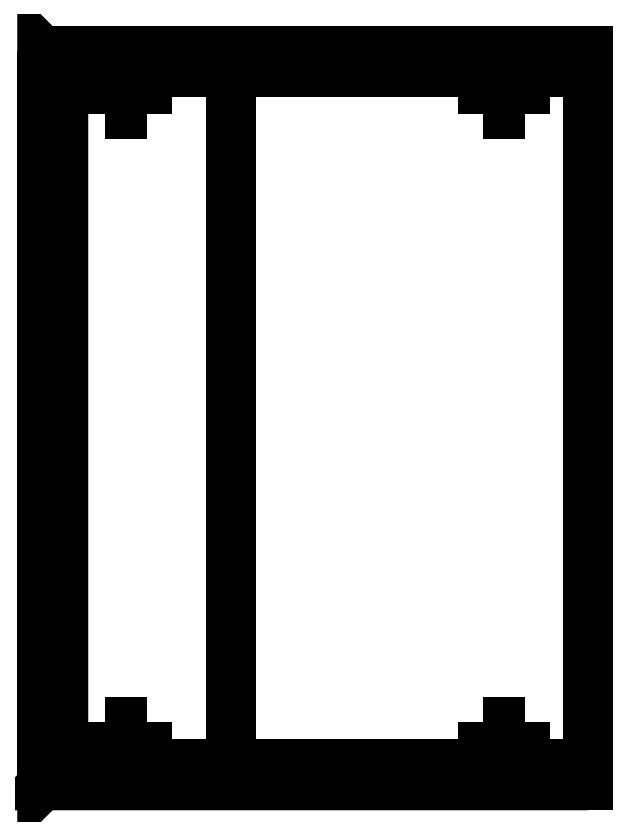
<metadata>
{"format":"dxf","ext":"dxf","renderer":"ezdxf+matplotlib","layout":"modelspace","background":"white","min_lineweight":24,"dpi":150}
</metadata>
<code>
0
SECTION
2
ENTITIES
0
3DFACE
8
0
10
0.6604
20
0.8636
30
0.762
11
0.6604
21
0.889
31
0.762
12
0.6604
22
0.889
32
0.4826
13
0.6604
23
0.8636
33
0.508
0
3DFACE
8
0
10
0
20
0.889
30
0.9144
11
0.0254
21
0.8636
31
0.9144
12
0.6604
22
0.8636
32
0.762
13
0.6604
23
0.889
33
0.762
0
3DFACE
8
0
10
0.0254
20
0.0254
30
0.9144
11
0
21
-2e-16
31
0.9144
12
0
22
0.889
32
0.9144
13
0.0254
23
0.8636
33
0.9144
0
3DFACE
8
0
10
0.6604
20
-2e-16
30
0.762
11
0.6604
21
0.0254
31
0.762
12
0.0254
22
0.0254
32
0.9144
13
0
23
-2e-16
33
0.9144
0
3DFACE
8
0
10
0.6604
20
0.0254
30
0.508
11
0.6604
21
-2e-16
31
0.4826
12
0.6604
22
-2e-16
32
0.762
13
0.6604
23
0.0254
33
0.762
0
3DFACE
8
0
10
0.6604
20
0.889
30
0.4826
11
0.6604
21
0.8636
31
0.508
12
0.6604
22
0.0254
32
0.508
13
0.6604
23
-2e-16
33
0.4826
0
3DFACE
8
0
10
0.2286
20
0.0254
30
0.7874
11
0.2286
21
0.0254
31
0.8128
12
0.2286
22
0.8636
32
0.8128
13
0.2286
23
0.8636
33
0.7874
0
3DFACE
8
0
10
0.0254
20
0.0254
30
0.7874
11
0.0254
21
0.8636
31
0.7874
12
0.2286
22
0.8636
32
0.7874
13
0.2286
23
0.0254
33
0.7874
0
3DFACE
8
0
10
0
20
0.889
30
0.4826
11
0.6604
21
0.889
31
0.4826
12
0.6604
22
-2e-16
32
0.4826
13
0
23
-2e-16
33
0.4826
0
3DFACE
8
0
10
0.0254
20
0.0254
30
0.508
11
0.0254
21
0.8636
31
0.508
12
0.0254
22
0.8636
32
0.9144
13
0.0254
23
0.0254
33
0.9144
0
3DFACE
8
0
10
0.0254
20
0.0254
30
0.508
11
0.0254
21
0.0254
31
0.9144
12
0.6604
22
0.0254
32
0.762
13
0.6604
23
0.0254
33
0.508
0
3DFACE
8
0
10
0.0254
20
0.8636
30
0.508
11
0.0254
21
0.8636
31
0.9144
12
0.6604
22
0.8636
32
0.762
13
0.6604
23
0.8636
33
0.508
0
3DFACE
8
0
10
0.5334
20
0.8128
30
0.4826
11
0.5842
21
0.8128
31
0.4826
12
0.5842
22
0.8128
32
0
13
0.5334
23
0.8128
33
0
0
3DFACE
8
0
10
0.0762
20
0.8128
30
0.4826
11
0.127
21
0.8128
31
0.4826
12
0.127
22
0.8128
32
0
13
0.0762
23
0.8128
33
0
0
3DFACE
8
0
10
0.0762
20
0.8636
30
0.4826
11
0.127
21
0.8636
31
0.4826
12
0.127
22
0.8636
32
0
13
0.0762
23
0.8636
33
0
0
3DFACE
8
0
10
0.5334
20
0.8636
30
0.4826
11
0.5842
21
0.8636
31
0.4826
12
0.5842
22
0.8636
32
0
13
0.5334
23
0.8636
33
0
0
3DFACE
8
0
10
0.0762
20
0.8636
30
0
11
0.0762
21
0.8636
31
0.4826
12
0.0762
22
0.8128
32
0.4826
13
0.0762
23
0.8128
33
0
0
3DFACE
8
0
10
0.127
20
0.8128
30
0
11
0.127
21
0.8636
31
0
12
0.127
22
0.8636
32
0.4826
13
0.127
23
0.8128
33
0.4826
0
3DFACE
8
0
10
0.5334
20
0.8636
30
0.4826
11
0.5334
21
0.8128
31
0.4826
12
0.5334
22
0.8128
32
0
13
0.5334
23
0.8636
33
0
0
3DFACE
8
0
10
0.5842
20
0.8128
30
0
11
0.5842
21
0.8636
31
0
12
0.5842
22
0.8636
32
0.4826
13
0.5842
23
0.8128
33
0.4826
0
3DFACE
8
0
10
0
20
-2e-16
30
0.4826
11
0
21
0.889
31
0.4826
12
0
22
0.889
32
0.9144
13
0
23
-2e-16
33
0.9144
0
3DFACE
8
0
10
0.5842
20
0.0254
30
0
11
0.5842
21
0.0762
31
0
12
0.5842
22
0.0762
32
0.4826
13
0.5842
23
0.0254
33
0.4826
0
3DFACE
8
0
10
0.5334
20
0.0762
30
0.4826
11
0.5334
21
0.0254
31
0.4826
12
0.5334
22
0.0254
32
0
13
0.5334
23
0.0762
33
0
0
3DFACE
8
0
10
0.127
20
0.0254
30
0
11
0.127
21
0.0762
31
0
12
0.127
22
0.0762
32
0.4826
13
0.127
23
0.0254
33
0.4826
0
3DFACE
8
0
10
0.0762
20
0.0762
30
0
11
0.0762
21
0.0762
31
0.4826
12
0.0762
22
0.0254
32
0.4826
13
0.0762
23
0.0254
33
0
0
3DFACE
8
0
10
0.5334
20
0.0762
30
0.4826
11
0.5842
21
0.0762
31
0.4826
12
0.5842
22
0.0762
32
0
13
0.5334
23
0.0762
33
0
0
3DFACE
8
0
10
0.0762
20
0.0762
30
0.4826
11
0.127
21
0.0762
31
0.4826
12
0.127
22
0.0762
32
0
13
0.0762
23
0.0762
33
0
0
3DFACE
8
0
10
0
20
0.889
30
0.4826
11
0
21
0.889
31
0.9144
12
0.6604
22
0.889
32
0.762
13
0.6604
23
0.889
33
0.4826
0
3DFACE
8
0
10
0.0762
20
0.0254
30
0.4826
11
0.127
21
0.0254
31
0.4826
12
0.127
22
0.0254
32
0
13
0.0762
23
0.0254
33
0
0
3DFACE
8
0
10
0.5334
20
0.0254
30
0.4826
11
0.5842
21
0.0254
31
0.4826
12
0.5842
22
0.0254
32
0
13
0.5334
23
0.0254
33
0
0
3DFACE
8
0
10
0
20
-2e-16
30
0.4826
11
0
21
-2e-16
31
0.9144
12
0.6604
22
-2e-16
32
0.762
13
0.6604
23
-2e-16
33
0.4826
0
3DFACE
8
0
10
0.0254
20
0.0254
30
0.8128
11
0.0254
21
0.8636
31
0.8128
12
0.2286
22
0.8636
32
0.8128
13
0.2286
23
0.0254
33
0.8128
0
3DFACE
8
0
10
0.0254
20
0.8636
30
0.508
11
0.6604
21
0.8636
31
0.508
12
0.6604
22
0.0254
32
0.508
13
0.0254
23
0.0254
33
0.508
0
POLYLINE
8
_KTI_CONTROL
10
0
20
0
30
0
66
     1
70
     8
0
VERTEX
8
_KTI_CONTROL
10
0
20
0
30
0
70
    32
0
VERTEX
8
_KTI_CONTROL
10
0
20
0
30
0
70
    32
0
SEQEND
8
_KTI_CONTROL
0
POLYLINE
8
_KTI_CONTROL
10
0
20
0
30
0
66
     1
70
     8
0
VERTEX
8
_KTI_CONTROL
10
0
20
0
30
0
70
    32
0
VERTEX
8
_KTI_CONTROL
10
0
20
0
30
0
70
    32
0
SEQEND
8
_KTI_CONTROL
0
ENDSEC
0
EOF

</code>
